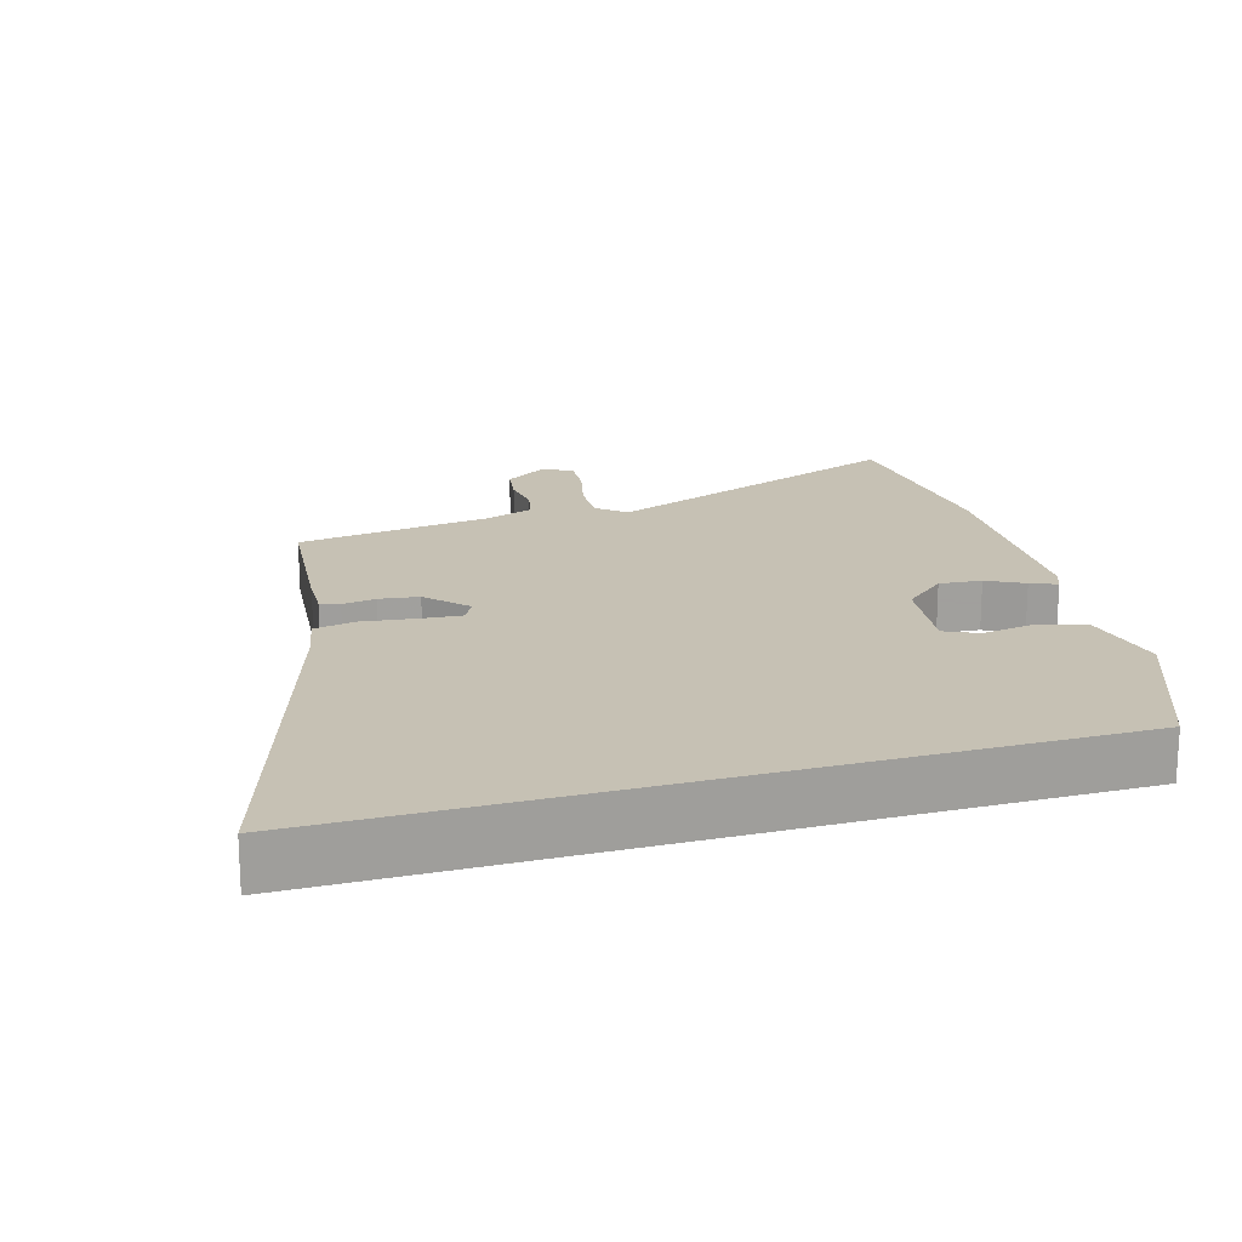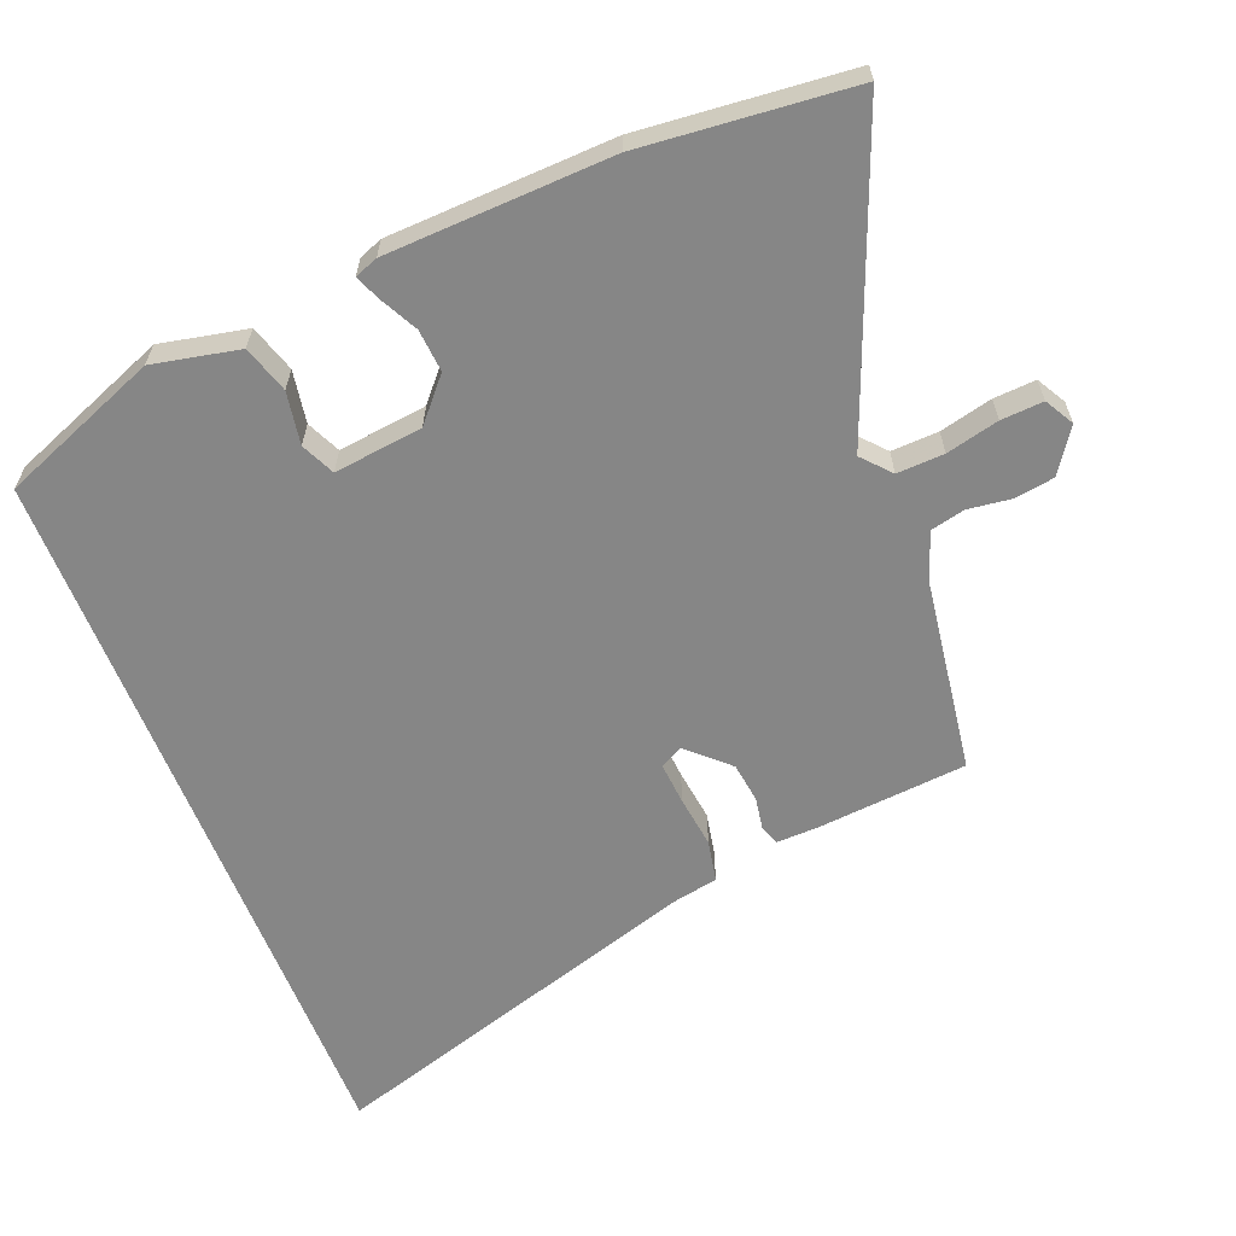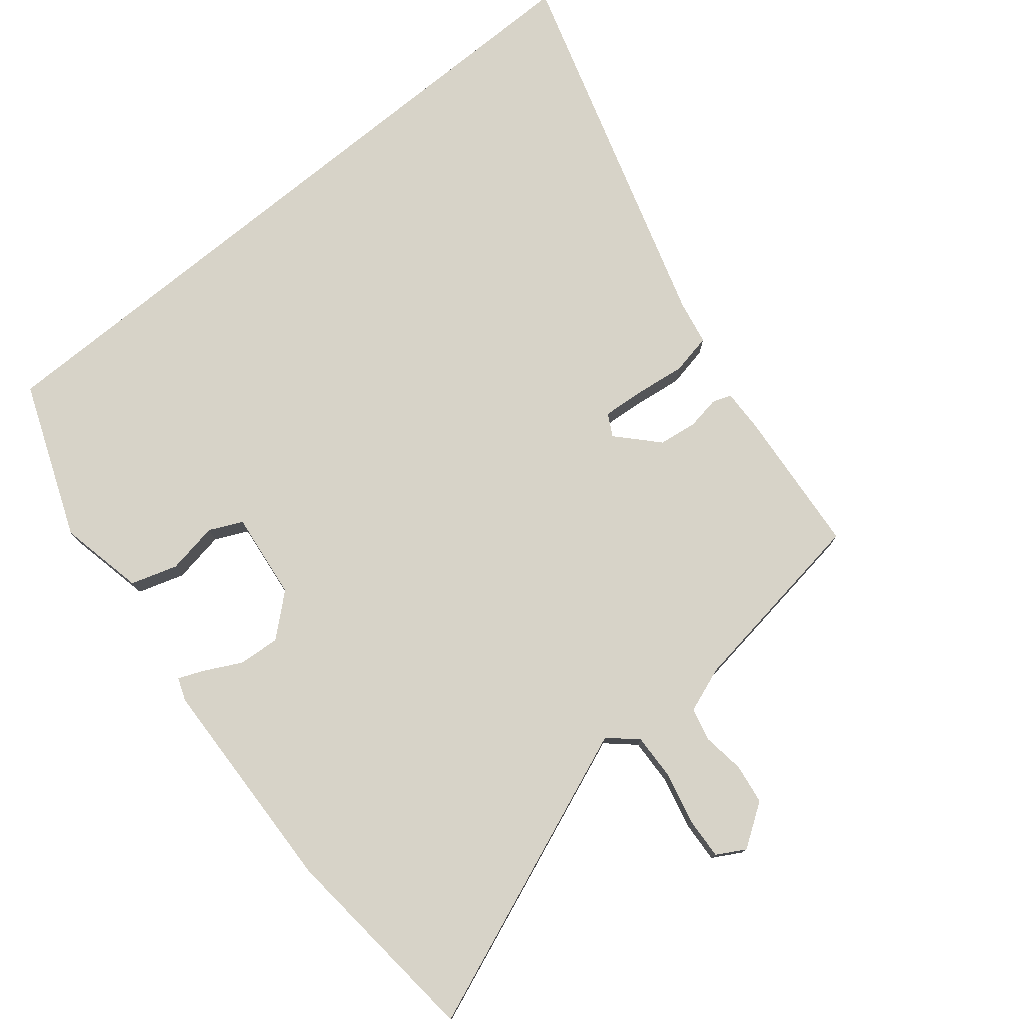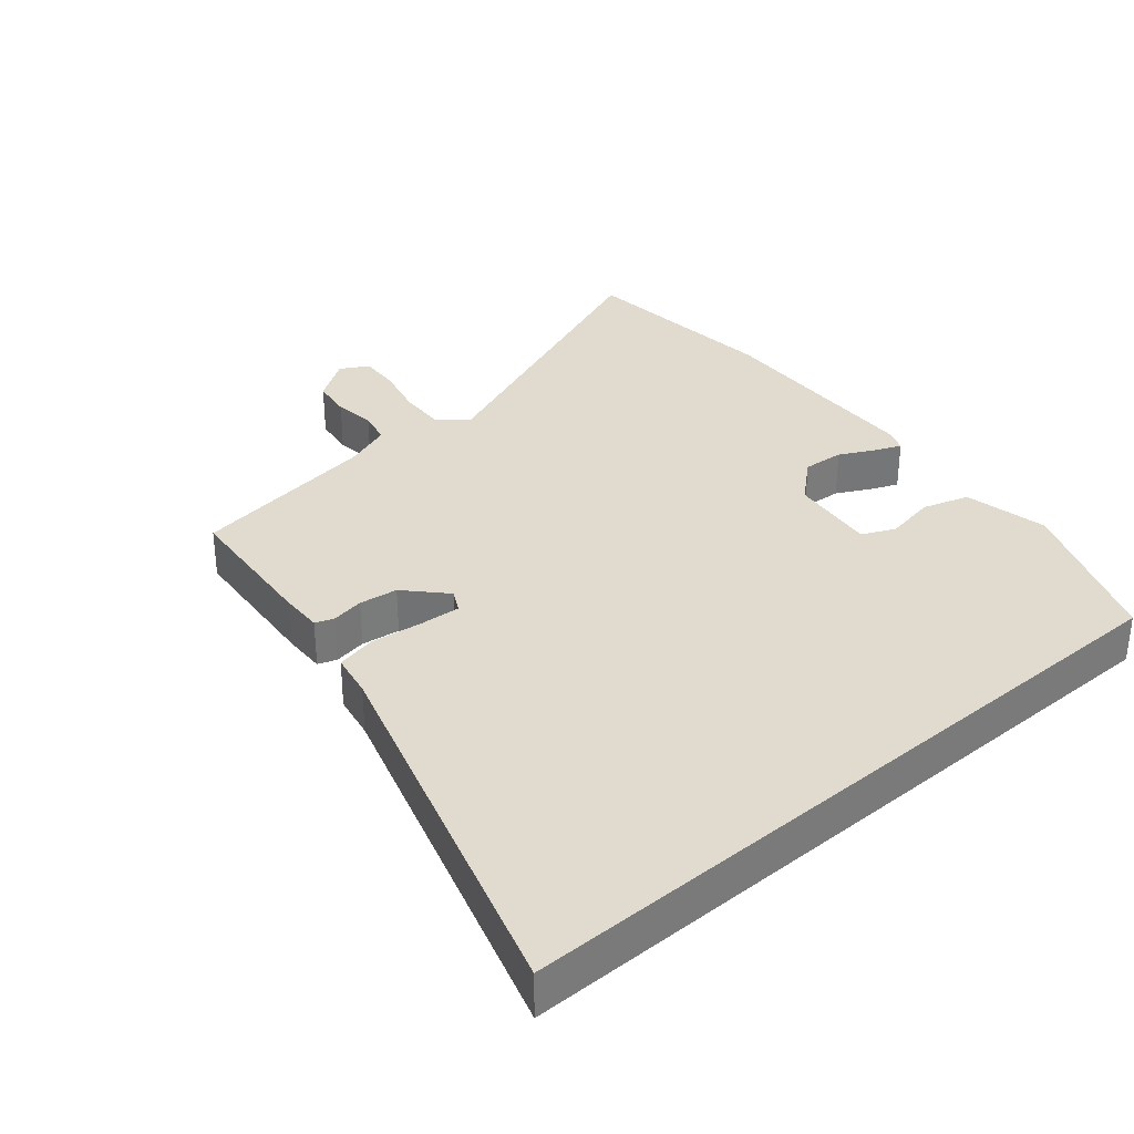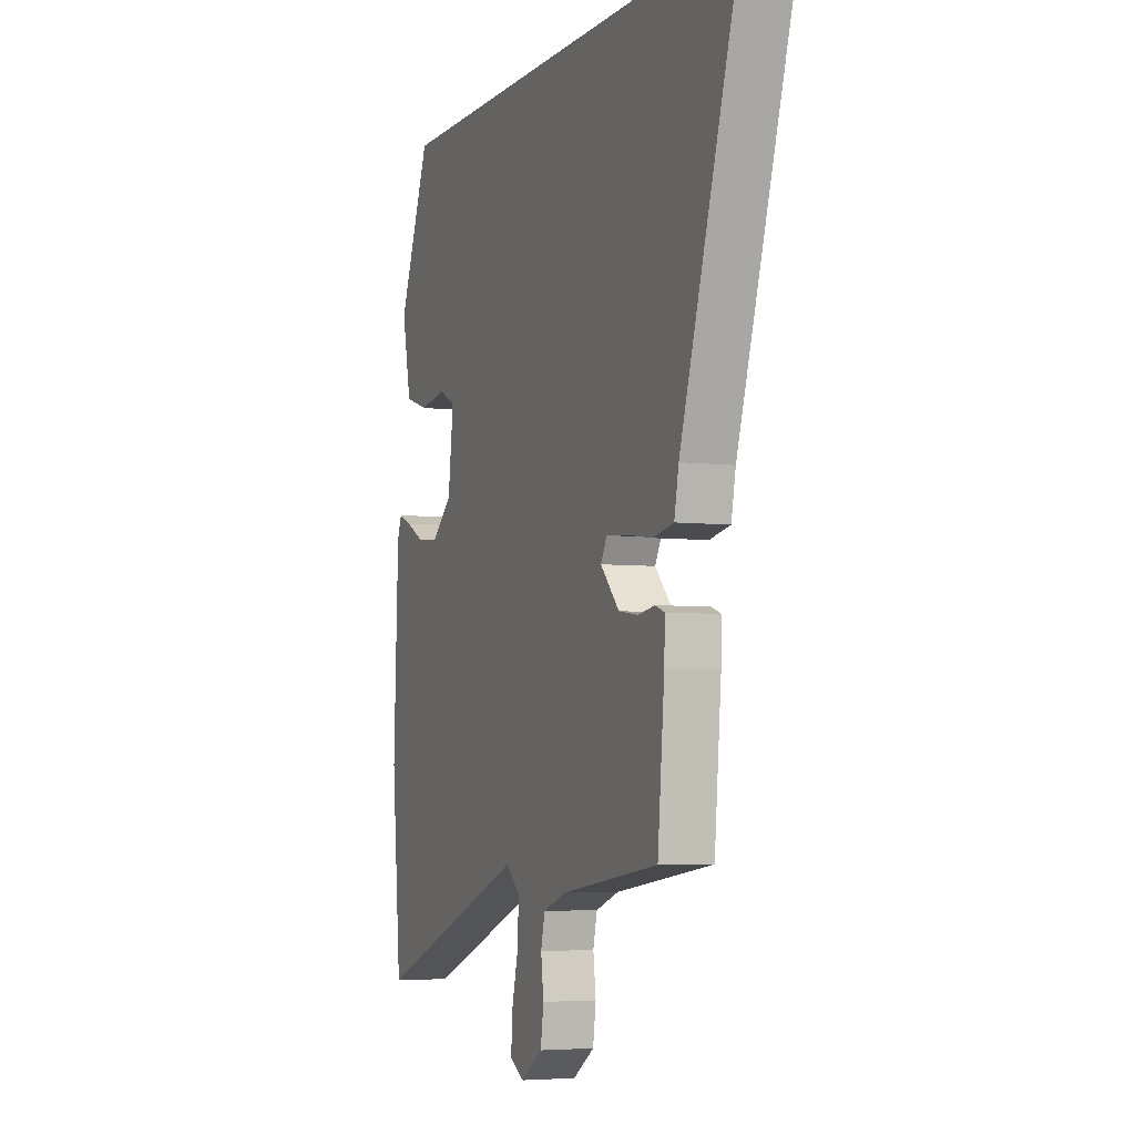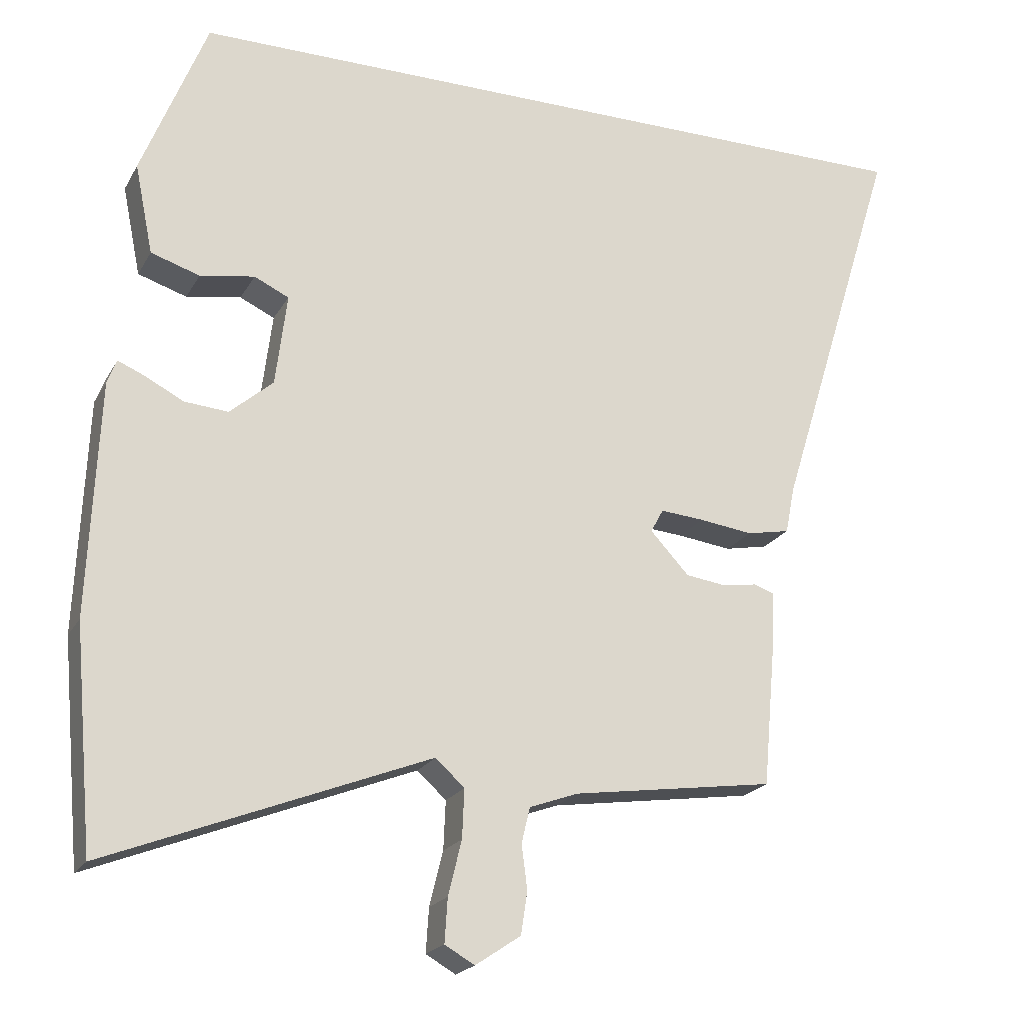
<metadata>
{"format":"obj","ext":"obj","renderer":"f3d","projection":"perspective","resolution":1024,"background":"white","views":[{"elev":18.6,"azim":-16.6,"up":"+Y"},{"elev":-62.1,"azim":111.5,"up":"+Y"},{"elev":76.9,"azim":140.5,"up":"+Y"},{"elev":33.6,"azim":-40.7,"up":"+Y"},{"elev":-4.7,"azim":-111.4,"up":"+Z"},{"elev":-20.9,"azim":158.0,"up":"+Z"}]}
</metadata>
<code>
v 0.51 0.07 -0.388
v 0.482 0.07 -0.697
v 0.029 0.07 -0.52
v -0.012 0.07 -0.557
v -0.009 0.07 -0.626
v 0.01 0.07 -0.703
v 0.014 0.07 -0.765
v -0.028 0.07 -0.789
v -0.092 0.07 -0.746
v -0.101 0.07 -0.686
v -0.093 0.07 -0.624
v -0.105 0.07 -0.574
v -0.174 0.07 -0.549
v -0.46 0.07 -0.508
v -0.48 0.07 -0.289
v -0.482 0.07 -0.226
v -0.454 0.07 -0.216
v -0.405 0.07 -0.224
v -0.347 0.07 -0.216
v -0.292 0.07 -0.157
v -0.31 0.07 -0.124
v -0.372 0.07 -0.129
v -0.448 0.07 -0.139
v -0.509 0.07 -0.127
v -0.522 0.07 -0.061
v -0.697 0.07 0.5
v 0.381 0.07 0.5
v 0.473 0.07 0.268
v 0.447 0.07 0.141
v 0.378 0.07 0.119
v 0.301 0.07 0.132
v 0.252 0.07 0.109
v 0.268 0.07 -0.021
v 0.329 0.07 -0.074
v 0.391 0.07 -0.069
v 0.445 0.07 -0.041
v 0.483 0.07 -0.025
v 0.496 0.07 -0.059
v 0.51 0 -0.388
v 0.482 0 -0.697
v 0.029 0 -0.52
v -0.012 0 -0.557
v -0.009 0 -0.626
v 0.01 0 -0.703
v 0.014 0 -0.765
v -0.028 0 -0.789
v -0.092 0 -0.746
v -0.101 0 -0.686
v -0.093 0 -0.624
v -0.105 0 -0.574
v -0.174 0 -0.549
v -0.46 0 -0.508
v -0.48 0 -0.289
v -0.482 0 -0.226
v -0.454 0 -0.216
v -0.405 0 -0.224
v -0.347 0 -0.216
v -0.292 0 -0.157
v -0.31 0 -0.124
v -0.372 0 -0.129
v -0.448 0 -0.139
v -0.509 0 -0.127
v -0.522 0 -0.061
v -0.697 0 0.5
v 0.381 0 0.5
v 0.473 0 0.268
v 0.447 0 0.141
v 0.378 0 0.119
v 0.301 0 0.132
v 0.252 0 0.109
v 0.268 0 -0.021
v 0.329 0 -0.074
v 0.391 0 -0.069
v 0.445 0 -0.041
v 0.483 0 -0.025
v 0.496 0 -0.059
f 1 2 3
f 38 1 3
f 37 38 3
f 36 37 3
f 35 36 3
f 34 35 3 4
f 33 34 4
f 32 33 4
f 29 30 31
f 28 29 31
f 27 28 31
f 26 27 31
f 25 26 31 32
f 24 25 32
f 23 24 32
f 22 23 32
f 21 22 32
f 20 21 32 4
f 16 17 18
f 15 16 18
f 14 15 18
f 13 14 18
f 12 13 18 19
f 9 10 11
f 8 9 11
f 7 8 11
f 6 7 11
f 5 6 11
f 5 11 12
f 12 19 20
f 5 12 20
f 4 5 20
f 41 40 39
f 41 39 76
f 41 76 75
f 41 75 74
f 41 74 73
f 42 41 73 72
f 42 72 71
f 42 71 70
f 69 68 67
f 69 67 66
f 69 66 65
f 69 65 64
f 70 69 64 63
f 70 63 62
f 70 62 61
f 70 61 60
f 70 60 59
f 42 70 59 58
f 56 55 54
f 56 54 53
f 56 53 52
f 56 52 51
f 57 56 51 50
f 49 48 47
f 49 47 46
f 49 46 45
f 49 45 44
f 49 44 43
f 50 49 43
f 58 57 50
f 58 50 43
f 58 43 42
f 1 39 40 2
f 2 40 41 3
f 3 41 42 4
f 4 42 43 5
f 5 43 44 6
f 6 44 45 7
f 7 45 46 8
f 8 46 47 9
f 9 47 48 10
f 10 48 49 11
f 11 49 50 12
f 12 50 51 13
f 13 51 52 14
f 14 52 53 15
f 15 53 54 16
f 16 54 55 17
f 17 55 56 18
f 18 56 57 19
f 19 57 58 20
f 20 58 59 21
f 21 59 60 22
f 22 60 61 23
f 23 61 62 24
f 24 62 63 25
f 25 63 64 26
f 26 64 65 27
f 27 65 66 28
f 28 66 67 29
f 29 67 68 30
f 30 68 69 31
f 31 69 70 32
f 32 70 71 33
f 33 71 72 34
f 34 72 73 35
f 35 73 74 36
f 36 74 75 37
f 37 75 76 38
f 38 76 39 1

</code>
